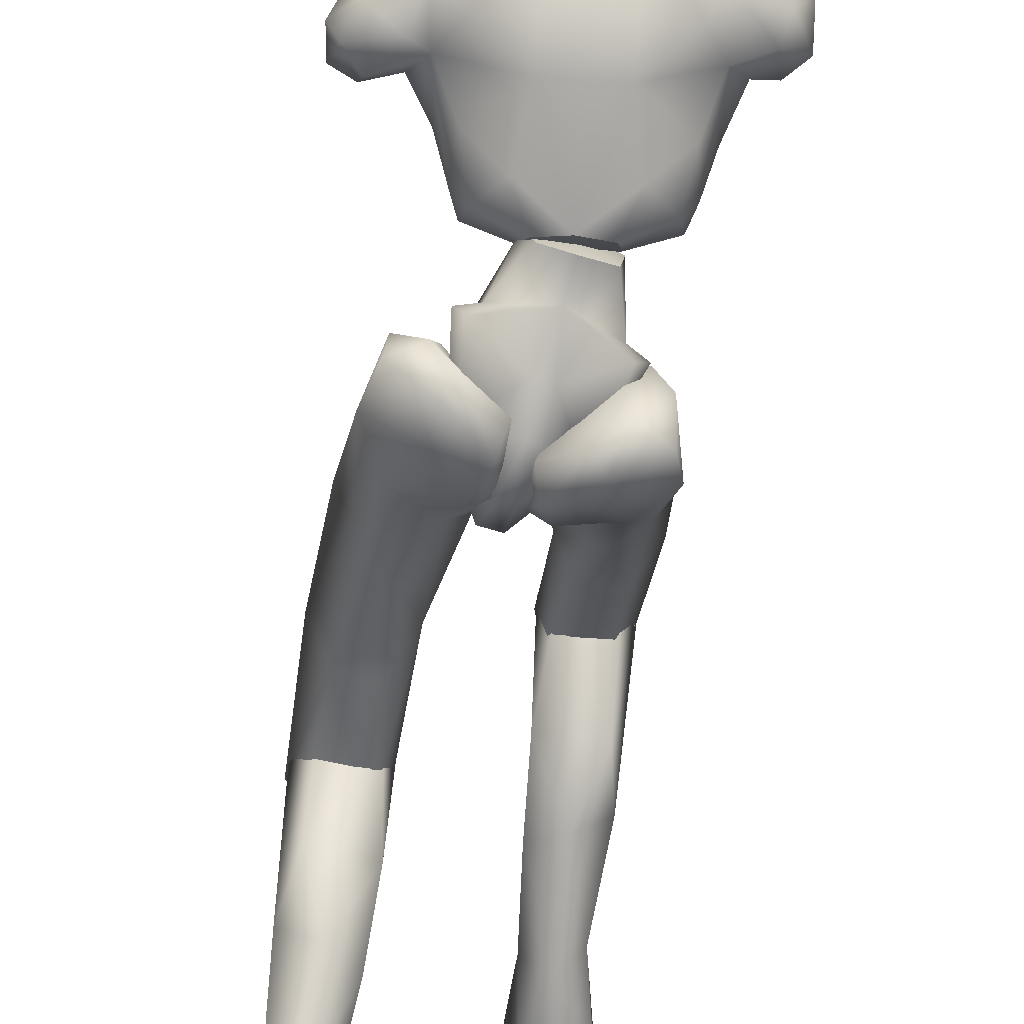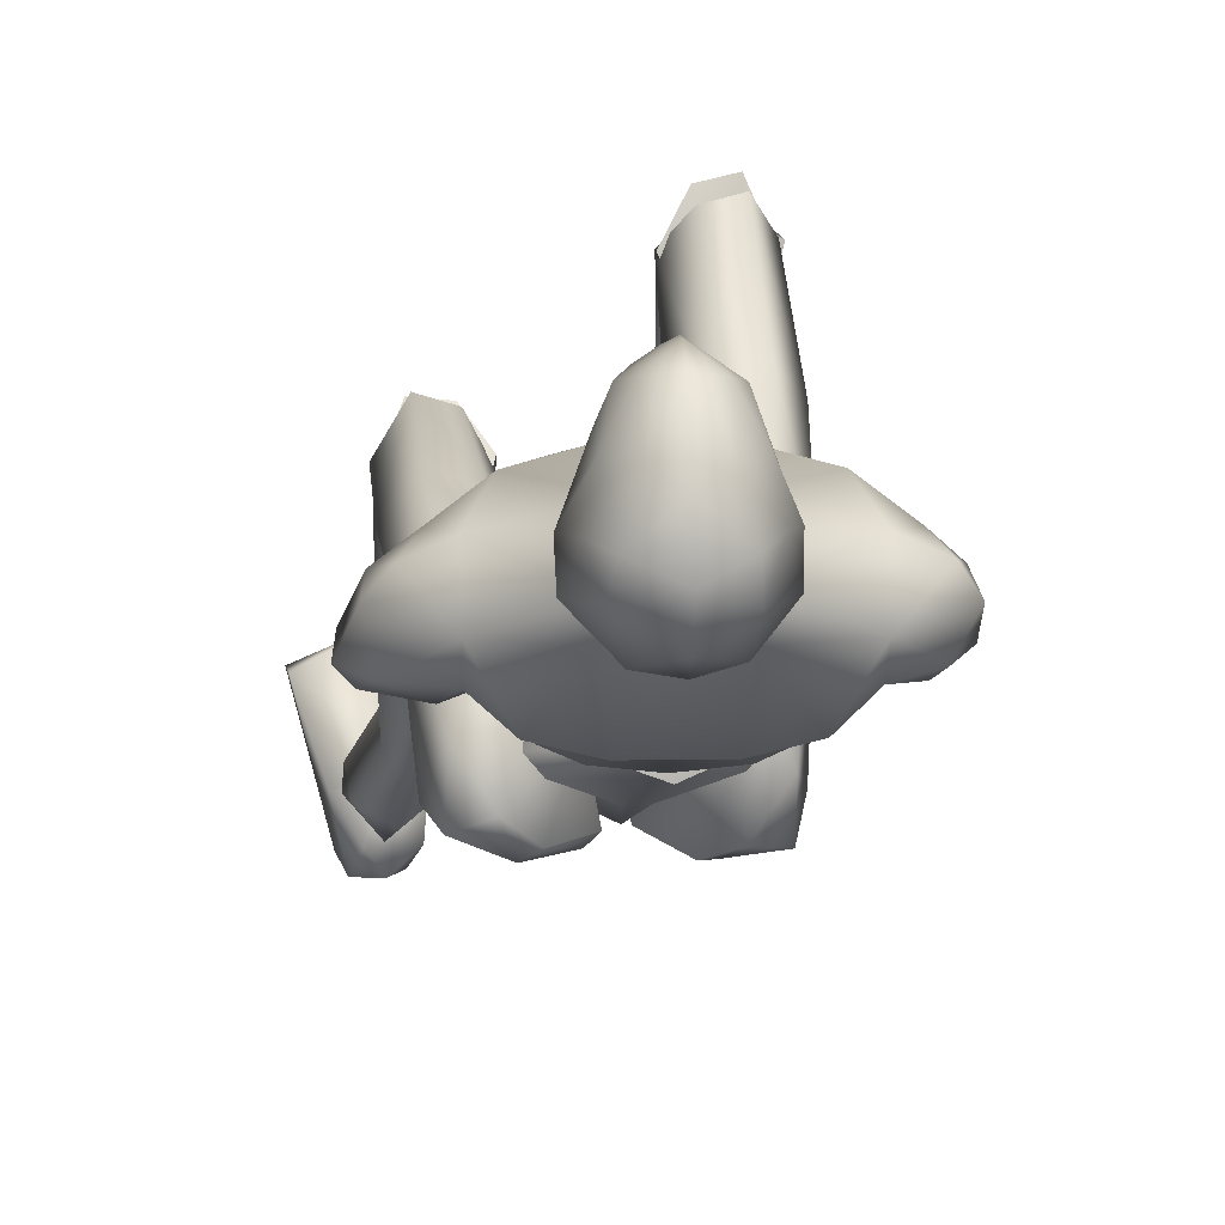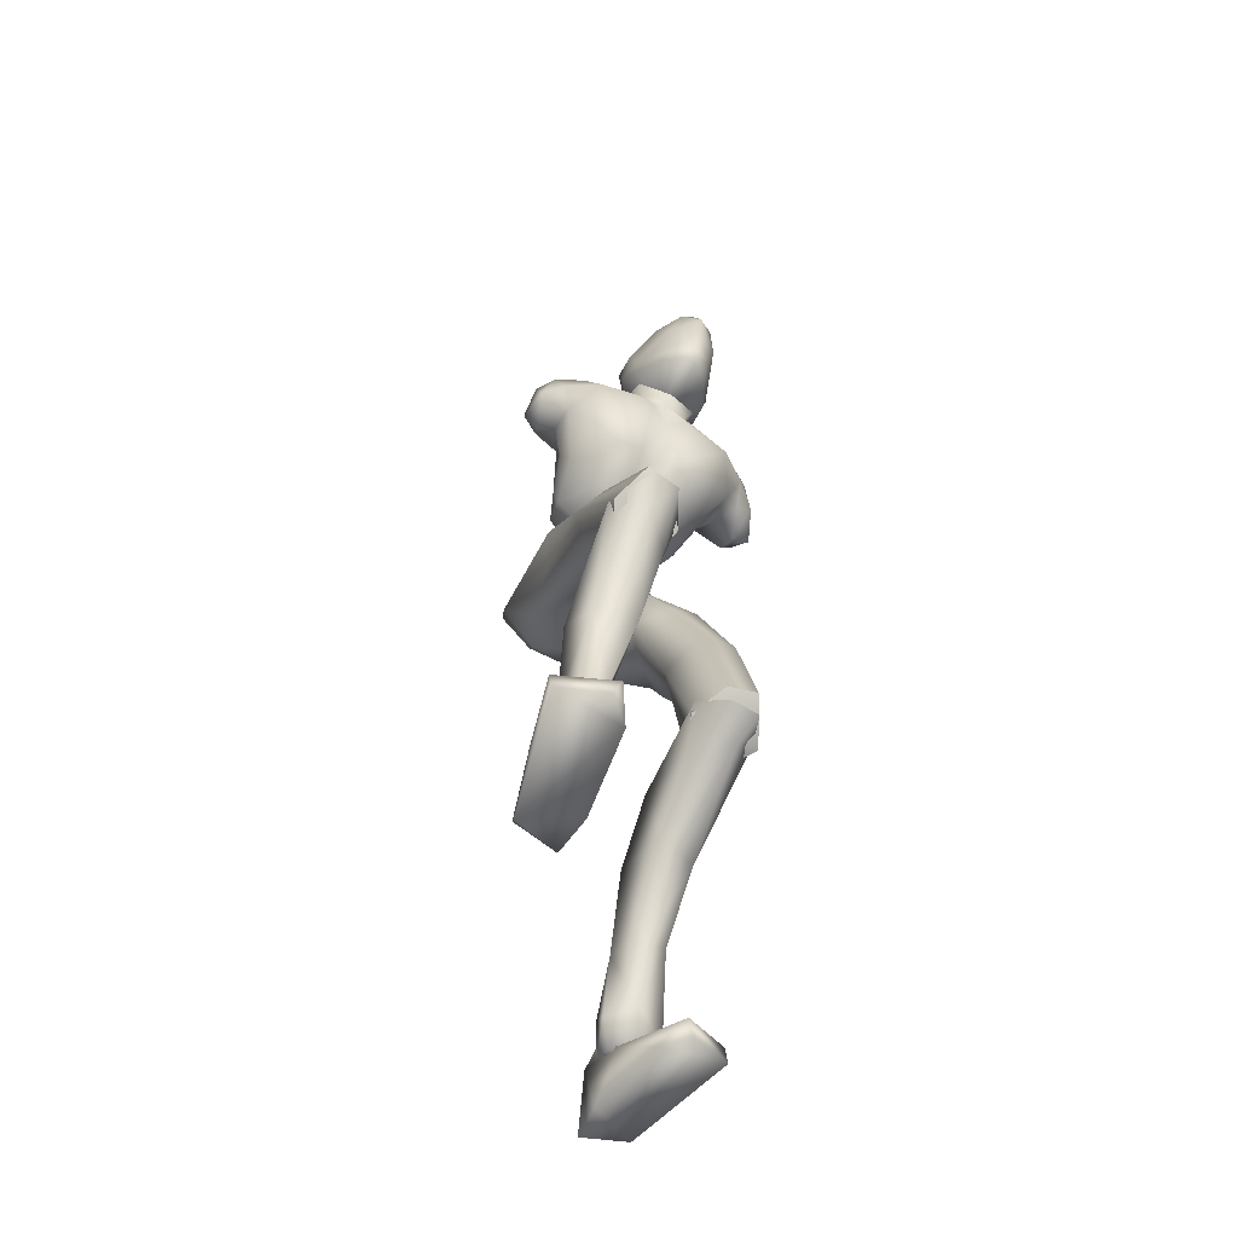
<metadata>
{"format":"obj","ext":"obj","renderer":"f3d","projection":"perspective","resolution":1024,"background":"white","views":[{"elev":-67.4,"azim":171.2,"up":"+Z"},{"elev":7.0,"azim":174.2,"up":"+Z"},{"elev":-59.8,"azim":-28.7,"up":"+Y"}]}
</metadata>
<code>
o Melee_Husk
v 2.337 46.37 1.488
v 3.251 43.71 3.354
v 3.641 46.08 1.279
v 0.6408 49.36 1.302
v 1.072 49.11 3.947
v 0.5385 44 4.986
v -0.03357 40.94 5.174
v -1.433 43.72 4.984
v -3.954 42.68 3.349
v -3.364 48.48 3.944
v -3.815 45.49 1.484
v -3.016 48.84 1.3
v -4.987 44.86 1.273
v -1.657 40.48 4.454
v -0.132 38.7 4.968
v 0.6845 38.82 4.968
v 1.655 40.95 4.456
v -0.3949 48.23 6.18
v -1.714 48.04 6.179
v 1.207 48.22 4.09
v 0.905 49.39 1.687
v 3.511 50.25 2.178
v -1.616 48.64 8.703
v -2.865 48.2 7.101
v -1.007 48.47 7.219
v -1.798 47.13 6.004
v -0.471 47.02 5.999
v 0.7736 47.88 7.087
v 3.817 48.71 4.61
v 4.455 50.19 4.463
v 4.383 53.14 3.395
v 5.972 55.69 4.803
v 5.419 51.97 6.591
v 6.913 54.09 7.004
v 6.658 53.74 9.607
v 8.058 54.52 8.629
v 7.676 56.38 10.08
v 9.344 55.3 8.687
v 8.567 58.24 9.187
v 9.65 57.73 7.917
v 4.65 50.54 7.482
v 10.51 56.15 5.776
v 10.25 54.08 6.656
v 8.829 53.49 6.537
v 8.631 54.17 5.079
v 6.671 61.04 7.133
v 9.105 57.46 5.399
v 9.712 55.53 4.873
v 2.57 49.22 9.127
v 4.901 51.86 10.73
v 5.245 56.08 11.86
v 6.643 59.1 10.18
v 2.97 62.34 8.884
v 1.847 59.66 11.38
v 2.607 61.24 11.55
v 0.04223 60.2 12.51
v 0.008097 59.85 11.58
v -1.837 59.98 11.39
v -1.904 55.61 12.87
v -5.804 57.04 11.91
v -4.207 53.3 12.13
v -2.03 50.59 11.33
v -6.668 60.26 10.23
v 1.163 55.34 12.86
v 2.346 64.17 9.178
v -2.497 62.82 8.906
v -6.381 62.19 7.186
v -2.31 61.67 11.57
v -1.562 64.51 9.194
v 3.024 52.67 12.1
v 2.17 49.94 10.98
v 0.4002 50.37 11.32
v -0.4965 54.06 12.45
v -0.8083 50.6 10.38
v -0.3664 48.53 8.698
v 1.989 47.96 7.741
v -9.732 59.73 7.93
v -9.584 57.38 8.877
v -8.828 59.89 9.279
v -8.148 57.78 10.13
v -8.353 56.48 8.789
v -7.585 55.01 9.67
v -6.208 52.83 10.78
v -3.85 50.47 11
v -4.384 49.83 9.155
v -6.216 51.5 7.525
v -8.668 59.61 5.914
v -9.89 57.59 6.343
v -8.835 56.18 6.964
v -7.544 55.95 7.244
v -6.718 53.05 6.646
v -5.738 49.54 4.649
v -4.043 48.49 7.765
v -3.256 48.61 4.108
v -8.307 57.97 5.23
v -6.321 56.96 5.077
v -6.109 51.12 4.505
v -5.188 51.01 2.213
v -2.774 49.72 1.701
v -5.532 54.01 3.435
v -0.2009 62.4 16.14
v 0.4114 64.42 16.57
v -1.279 62.71 15.33
v 0.7621 62.34 16.16
v 1.666 62.31 15.56
v 0.6467 60.88 15.46
v -0.3371 60.98 15.48
v -1.763 61.63 14.15
v -2.163 63.87 13.51
v -2.712 62.95 11.82
v -2.818 65.13 11.83
v -3.031 64.67 9.93
v -2.926 67.29 11.17
v -2.888 67.38 9.157
v -2.095 69.6 11.26
v -1.304 70.48 9.076
v -1.182 70.92 10.75
v 0.8144 71.6 9.816
v 0.7884 71.39 12.45
v 2.897 70.81 10.76
v 0.7341 70.52 7.73
v -1.289 67.65 7.22
v -1.837 64.91 8.208
v -1.677 63.8 8.329
v 0.2225 63.48 7.431
v 0.374 64.83 7.222
v 0.4704 67.49 6.696
v 2.155 70.66 13.23
v 0.852 70.15 15.79
v 2.154 68.85 15.64
v 0.694 67.58 16.67
v 2.539 65.78 15.33
v -1.422 66.24 15.29
v -1.767 69.2 13.4
v -0.5839 70.71 13.12
v -0.5282 69.18 15.62
v 3.289 69.04 13.45
v 3.648 63.68 11.86
v 4.356 66.45 10.92
v 3.83 64.24 9.388
v 4.34 67.41 9.122
v 2.397 64.48 7.925
v 3.785 69.22 11.05
v 3.143 70.13 9.259
v 2.305 67.33 6.993
v 2.423 63.32 8.265
v 3.271 62.08 11.85
v 2.858 63.02 13.77
v 1.96 61.12 14.32
v 4.8 4.552 -7.779
v 6.467 4.255 -7.218
v 4.797 3.849 -6.242
v 6.375 3.911 -5.418
v 8.253 4.273 -6.952
v 6.442 5.476 -8.929
v -0.1819 37.07 3.417
v 1.187 37.27 3.418
v -0.0487 36.52 0.6693
v 1.218 36.7 0.6701
v -0.1973 39.08 -1.94
v 0.6517 39.2 -1.939
v -0.1727 41.96 -1.99
v 7.543 20.42 8.391
v 6.158 18.91 11.53
v 5.708 18.11 9.365
v 4.112 19.4 11.37
v 3.185 18.63 7.306
v 2.629 20.86 9.337
v 6.626 14.52 1.753
v 3.65 14.57 2.844
v 2.78 19.06 2.408
v 3.356 22.24 7.187
v 5.474 10.73 -5.535
v 3.02 15.41 -1.354
v 5.008 17.01 -1.677
v 4.795 9.41 -1.652
v 3.656 9.875 -3.973
v 4.216 6.779 -6.798
v 5.891 7.172 -8.118
v 3.707 5.079 -4.927
v 5.768 5.759 -3.72
v 6.572 9.978 -1.888
v 6.834 11.03 -3.914
v 7.223 16.45 -0.004153
v 6.431 20.05 1.536
v 6.493 22.15 7.454
v 8.174 5.171 -5.393
v 7.912 6.603 -6.987
v 7.785 28.65 7.166
v 6.022 21 11.86
v 7.612 19.29 8.932
v 0.8093 37.45 1.128
v 2.439 35.93 2.466
v 0.9434 37.18 3.991
v 1.865 38.62 -1.774
v 0.6356 38.89 -1.301
v 1.094 41.18 -2.967
v 0.5863 42.77 -2.057
v 2.775 44.46 -2.346
v 3.631 43.49 -3.03
v 4.393 45.32 -1.064
v 6.238 44.45 -1.824
v 6.029 44.43 1.493
v 6.945 41.8 -1.135
v 7.416 35.85 5.399
v 6.381 35.61 1.956
v 6.294 26.8 5.383
v 6.669 19.46 6.918
v 3.553 19.22 6.519
v 3.965 26.55 5.484
v 4.725 33.65 1.735
v 5.232 38.39 -0.6189
v 3.892 41.28 -2.719
v 3.818 44.13 1.909
v 5.011 43.55 3.66
v 5.512 39.98 5.777
v 0.6465 40.08 5.449
v 2.665 36.6 6.977
v 2.563 29.53 5.78
v 2.675 20.21 8.82
v 3.661 30.38 9.062
v 4.004 21.1 11.26
v 6.139 30.09 9.544
v 0.296 63.16 11.06
v 0.4174 64.66 8.546
v 2.628 62.2 6.986
v -2.2 62.63 7.005
v -4.966 58.95 3.6
v -6.602 59.64 5.354
v 7.207 56.35 4.471
v 6.506 58.46 5.232
v 4.685 58.1 3.561
v 1.927 58.65 2.949
v -2.16 59.01 2.966
v -2.424 56.34 2.543
v -3.483 52.35 1.754
v -0.9014 49.96 1.103
v 1.72 55.98 2.526
v 2.062 51.86 1.732
v -2.634 36.95 4.885
v -0.9647 37.71 3.045
v -1.157 38.75 5.72
v -1.953 37.46 -0.09647
v -0.731 37.91 0.2343
v -1.136 39.21 -2.294
v -0.6319 41.04 -2.181
v -2.8 42.42 -3.241
v -3.651 41.24 -3.435
v -4.434 43.76 -2.518
v -6.272 42.64 -2.844
v -6.127 44.11 0.134
v -7.016 40.58 -1.057
v -7.667 38.19 7.437
v -6.568 36.43 4.49
v -8.135 32.54 12.24
v -6.627 30.09 11.5
v -8.081 24.97 18.01
v -7.098 24.22 16.15
v -3.978 23.83 15.97
v -6.533 27.81 19.9
v -4.303 29.92 11.75
v -4.926 34.58 5.207
v -5.344 37.76 0.9679
v -3.938 39.41 -2.174
v -3.927 44.03 0.6861
v -5.16 44.29 2.486
v -5.734 42.06 5.965
v -0.8618 42 5.732
v -2.941 39.57 8.615
v -2.879 32.71 10.72
v -3.135 25.74 17.61
v -4.034 34.94 13.25
v -4.503 27.63 19.36
v -6.523 34.9 13.75
v -3.758 23.62 16.84
v -3.135 26.52 17.6
v -4.503 26.16 20.14
v -6.176 24.12 19.02
v -6.533 25.82 20.6
v -8.081 25.75 17.19
v -7.406 17.46 13.94
v -4.382 17.97 14.75
v -3.588 21.76 12.27
v -3.978 26.78 15.09
v -3.961 16.8 10.6
v -5.981 18.1 9.677
v -6.551 10.76 9.135
v -7.046 6.415 8.481
v -5.306 6.65 9.754
v -4.652 10.69 10.83
v -5.675 11.34 13.16
v -7.614 4.542 8.561
v -5.909 4.226 9.926
v -4.69 5.984 12.17
v -6.7 7.162 13.03
v -7.467 11.76 12.77
v -7.838 11.78 10.5
v -8.108 18.39 11.52
v -7.289 22.28 11.22
v -7.098 26.85 15.52
v -5.825 4.302 11.61
v -7.363 4.75 12.39
v -9.174 5.901 11.92
v -9.005 6.446 9.842
v -9.316 4.392 10.95
v -6.132 4.237 9.412
v -7.837 4.257 8.01
v -6.048 4.668 11.04
v -8.853 4.449 9.438
v -8.11 4.686 11.51
v -6.464 3.551 13.03
v -6.187 0.09345 7.998
v -5.839 0.1807 10.81
v -6.695 0.5869 16.9
v -7.925 1.763 18.85
v -8.39 0.6265 18.5
v -11.51 0.648 17.32
v -11.58 2.144 17.08
v -10.09 3.038 11.91
v -9.057 1.396 7.861
v -9.433 0.0749 8.97
v -7.544 4.236 10.64
v 1.139 41.6 1.175
v 3.061 40.71 0.6095
v 2.863 46.11 0.3606
v 0.05571 44.26 -0.9258
v 6.351 5.155 -10.6
v 5.243 0.8333 -10.99
v 4.684 4.789 -9.201
v 4.931 0.6176 -8.182
v 5.157 3.823 -5.661
v 5.825 0.5716 -2.083
v 6.925 1.712 -0.04111
v 7.526 0.6814 -0.4921
v 10.6 1.209 -1.676
v 10.47 2.718 -1.781
v 8.804 3.883 -6.841
v 6.622 5.294 -7.077
v 7.356 5.344 -9.166
v 7.921 2.5 -11.02
v 8.48 1.142 -10.04
v 4.572 5.055 -7.536
v -1.034 44.11 -0.9265
v -4.245 45.1 0.3559
v -0.8977 47.06 0.5103
v -1.214 49.29 0.6106
v -2.935 39.86 0.6055
v -1.048 48.18 3.307
v -1.257 41.44 1.222
v -1.225 49.35 3.459
v -5.555 25.18 18.34
v -5.555 26.91 17.81
v 5.079 19.36 9.272
v 0.1821 61.2 10.17
v 5.06 21.14 9.586
f 1 2 3
f 4 5 1
f 5 2 1
f 2 5 6
f 2 6 7
f 6 8 7
f 8 9 7
f 10 9 8
f 9 10 11
f 10 12 11
f 9 11 13
f 9 14 7
f 7 14 15
f 7 15 16
f 17 7 16
f 17 2 7
f 18 6 5
f 6 18 8
f 19 8 18
f 8 19 10
f 20 21 22
f 23 24 25
f 26 25 24
f 26 27 25
f 25 27 28
f 27 20 28
f 28 20 29
f 29 20 22
f 30 29 22
f 30 22 31
f 30 31 32
f 30 32 33
f 33 32 34
f 33 34 35
f 35 34 36
f 35 36 37
f 36 38 37
f 38 39 37
f 38 40 39
f 33 29 30
f 29 33 41
f 33 35 41
f 38 42 40
f 42 38 43
f 44 43 38
f 36 44 38
f 34 44 36
f 34 45 44
f 34 32 45
f 39 40 46
f 46 40 47
f 42 47 40
f 42 48 47
f 43 48 42
f 44 48 43
f 45 48 44
f 29 41 49
f 49 41 50
f 41 35 50
f 50 35 51
f 51 35 37
f 51 37 52
f 39 52 37
f 52 39 46
f 53 52 46
f 54 52 53
f 55 54 53
f 56 54 55
f 57 54 56
f 57 56 58
f 59 57 58
f 58 60 59
f 60 61 59
f 59 61 62
f 52 54 51
f 58 63 60
f 57 64 54
f 65 55 53
f 63 66 67
f 63 58 66
f 58 68 66
f 58 56 68
f 68 69 66
f 51 54 64
f 64 70 51
f 51 70 50
f 50 70 71
f 71 49 50
f 49 71 72
f 71 70 72
f 70 64 72
f 72 64 73
f 57 73 64
f 73 57 59
f 59 62 73
f 74 73 62
f 73 74 72
f 72 74 75
f 72 75 49
f 49 75 76
f 77 78 79
f 79 78 80
f 78 81 80
f 81 82 80
f 82 60 80
f 82 83 60
f 83 61 60
f 83 84 61
f 61 84 62
f 84 85 62
f 23 62 85
f 74 62 23
f 23 25 74
f 25 75 74
f 28 75 25
f 28 76 75
f 29 76 28
f 49 76 29
f 82 86 83
f 86 85 83
f 85 84 83
f 80 60 63
f 63 79 80
f 79 63 67
f 79 67 77
f 77 67 87
f 87 88 77
f 88 78 77
f 88 89 78
f 89 81 78
f 89 90 81
f 90 82 81
f 90 91 82
f 91 86 82
f 91 92 86
f 86 92 85
f 93 85 92
f 23 85 93
f 93 24 23
f 93 92 24
f 24 92 94
f 94 26 24
f 95 88 87
f 88 95 89
f 95 90 89
f 96 90 95
f 96 91 90
f 96 97 91
f 92 91 97
f 92 97 98
f 94 92 98
f 99 94 98
f 98 97 100
f 100 97 96
f 101 102 103
f 102 104 105
f 101 104 102
f 101 106 104
f 107 106 101
f 107 101 103
f 108 107 103
f 109 108 103
f 108 109 110
f 109 111 110
f 111 112 110
f 111 113 112
f 112 113 114
f 114 113 115
f 116 114 115
f 116 115 117
f 118 116 117
f 118 117 119
f 118 119 120
f 116 118 121
f 116 121 122
f 114 116 122
f 114 122 123
f 123 112 114
f 123 124 112
f 124 110 112
f 125 124 123
f 126 125 123
f 123 127 126
f 122 127 123
f 122 121 127
f 120 119 128
f 129 128 119
f 129 130 128
f 130 129 131
f 131 132 130
f 132 131 102
f 131 133 102
f 103 102 133
f 103 133 109
f 133 111 109
f 133 134 111
f 111 134 113
f 113 134 115
f 115 134 117
f 117 134 135
f 119 117 135
f 135 129 119
f 129 135 136
f 129 136 131
f 136 133 131
f 134 133 136
f 134 136 135
f 130 132 137
f 132 138 137
f 138 139 137
f 139 138 140
f 139 140 141
f 140 142 141
f 139 141 143
f 139 143 137
f 128 130 137
f 137 120 128
f 137 143 120
f 143 144 120
f 141 144 143
f 144 141 145
f 145 141 142
f 145 142 127
f 127 142 126
f 126 142 125
f 125 142 146
f 146 142 140
f 147 146 140
f 147 140 138
f 138 148 147
f 138 132 148
f 132 105 148
f 102 105 132
f 121 145 127
f 144 145 121
f 118 144 121
f 144 118 120
f 148 149 147
f 149 148 105
f 149 105 106
f 104 106 105
f 150 151 152
f 152 151 153
f 153 151 154
f 154 151 155
f 155 151 150
f 14 156 15
f 156 157 15
f 16 15 157
f 157 17 16
f 156 158 157
f 159 157 158
f 158 160 159
f 161 159 160
f 161 160 162
f 163 164 165
f 166 165 164
f 165 166 167
f 168 167 166
f 163 165 169
f 165 170 169
f 165 167 170
f 170 167 171
f 168 171 167
f 172 171 168
f 173 174 175
f 175 174 171
f 170 171 174
f 176 169 170
f 170 174 176
f 176 174 177
f 173 177 174
f 177 173 178
f 173 179 178
f 179 155 150
f 178 179 150
f 150 180 178
f 180 177 178
f 181 177 180
f 181 176 177
f 182 176 181
f 182 169 176
f 169 182 183
f 169 183 184
f 175 184 183
f 184 175 185
f 171 185 175
f 171 172 185
f 172 186 185
f 186 163 185
f 184 185 163
f 184 163 169
f 183 173 175
f 152 180 150
f 180 152 153
f 181 180 153
f 187 181 153
f 181 187 182
f 182 187 183
f 183 187 188
f 173 183 188
f 179 173 188
f 188 155 179
f 154 155 188
f 187 154 188
f 187 153 154
f 189 190 191
f 192 193 194
f 192 195 193
f 192 196 195
f 197 195 196
f 196 198 197
f 198 199 197
f 199 200 197
f 199 201 200
f 202 200 201
f 202 201 203
f 204 202 203
f 204 203 205
f 206 204 205
f 189 206 205
f 189 207 206
f 207 189 191
f 191 208 207
f 208 209 207
f 207 209 210
f 207 210 211
f 206 207 211
f 211 212 206
f 204 206 212
f 212 213 204
f 213 202 204
f 200 202 213
f 197 200 213
f 195 197 213
f 195 213 212
f 212 193 195
f 211 193 212
f 201 214 203
f 215 203 214
f 215 216 203
f 216 215 217
f 217 218 216
f 194 218 217
f 218 194 219
f 194 193 219
f 219 193 211
f 219 211 210
f 210 209 219
f 209 220 219
f 219 220 221
f 222 221 220
f 222 190 221
f 190 223 221
f 189 223 190
f 189 205 223
f 223 205 216
f 203 216 205
f 216 218 223
f 221 223 218
f 221 218 219
f 215 214 217
f 224 55 65
f 224 56 55
f 56 224 68
f 68 224 69
f 69 224 225
f 224 65 225
f 53 46 226
f 65 53 226
f 226 225 65
f 227 225 226
f 225 227 69
f 66 69 227
f 67 66 227
f 67 227 228
f 229 67 228
f 228 96 229
f 229 96 95
f 87 229 95
f 87 67 229
f 230 48 45
f 48 230 47
f 231 47 230
f 46 47 231
f 46 231 232
f 46 232 226
f 226 232 233
f 226 233 227
f 234 227 233
f 228 227 234
f 235 228 234
f 96 228 235
f 100 96 235
f 100 235 236
f 236 98 100
f 236 99 98
f 237 99 236
f 237 236 235
f 238 237 235
f 235 234 238
f 233 238 234
f 232 238 233
f 232 32 238
f 32 232 231
f 32 231 230
f 32 230 45
f 32 31 238
f 238 31 239
f 22 239 31
f 21 239 22
f 21 237 239
f 239 237 238
f 240 241 242
f 243 241 240
f 244 241 243
f 243 245 244
f 246 244 245
f 247 246 245
f 248 247 245
f 247 248 249
f 250 249 248
f 249 250 251
f 250 252 251
f 251 252 253
f 252 254 253
f 254 255 253
f 255 254 256
f 255 256 257
f 258 257 256
f 259 258 256
f 260 255 257
f 259 256 261
f 261 256 262
f 256 254 262
f 263 262 254
f 254 252 263
f 264 263 252
f 250 264 252
f 250 248 264
f 248 245 264
f 245 243 264
f 264 243 263
f 240 263 243
f 240 262 263
f 265 249 251
f 251 266 265
f 267 266 251
f 266 267 268
f 269 268 267
f 269 242 268
f 242 269 270
f 240 242 270
f 240 270 262
f 262 270 261
f 259 261 270
f 271 259 270
f 270 272 271
f 273 271 272
f 260 273 272
f 274 260 272
f 274 255 260
f 253 255 274
f 253 274 267
f 267 251 253
f 269 272 270
f 274 272 269
f 269 267 274
f 265 266 268
f 275 276 277
f 277 278 275
f 278 277 279
f 279 280 278
f 278 280 281
f 282 278 281
f 275 278 282
f 275 282 283
f 283 276 275
f 283 284 276
f 283 282 285
f 285 286 283
f 285 287 286
f 288 287 289
f 287 290 289
f 290 287 285
f 285 291 290
f 285 282 291
f 281 291 282
f 292 288 293
f 288 289 293
f 294 293 289
f 290 294 289
f 290 295 294
f 291 295 290
f 291 296 295
f 281 296 291
f 296 281 297
f 297 281 298
f 298 286 297
f 286 298 299
f 299 283 286
f 284 283 299
f 300 284 299
f 280 300 299
f 299 298 280
f 280 298 281
f 287 297 286
f 294 301 293
f 301 294 302
f 294 295 302
f 295 303 302
f 303 295 296
f 303 296 297
f 303 297 304
f 297 287 304
f 287 288 304
f 292 304 288
f 292 305 304
f 305 303 304
f 302 303 305
f 306 307 308
f 307 309 308
f 309 310 308
f 311 308 310
f 311 306 308
f 312 307 306
f 312 306 313
f 311 313 306
f 314 313 311
f 315 314 311
f 314 315 316
f 317 316 315
f 318 317 315
f 318 315 311
f 319 318 311
f 311 310 319
f 309 319 310
f 319 309 320
f 309 307 320
f 312 320 307
f 321 320 312
f 319 320 321
f 318 319 321
f 317 318 321
f 322 305 292
f 322 302 305
f 322 301 302
f 322 293 301
f 322 292 293
f 323 217 214
f 323 194 217
f 323 192 194
f 323 196 192
f 323 198 196
f 323 199 198
f 323 201 199
f 323 214 201
f 324 17 157
f 324 2 17
f 324 3 2
f 324 325 3
f 324 326 325
f 324 162 326
f 324 161 162
f 324 159 161
f 324 157 159
f 327 328 329
f 329 328 330
f 330 331 329
f 330 332 331
f 332 333 331
f 333 332 334
f 334 335 333
f 335 336 333
f 333 336 331
f 336 337 331
f 338 331 337
f 337 339 338
f 339 337 340
f 327 339 340
f 340 328 327
f 340 341 328
f 340 337 341
f 337 336 341
f 336 335 341
f 329 331 342
f 342 331 338
f 338 339 342
f 339 327 342
f 327 329 342
f 326 162 343
f 344 345 343
f 326 343 345
f 345 325 326
f 13 11 344
f 345 344 11
f 11 12 345
f 345 12 346
f 345 346 4
f 4 1 345
f 325 345 1
f 1 3 325
f 343 347 344
f 344 347 13
f 13 347 9
f 9 347 14
f 14 347 156
f 156 347 158
f 158 347 160
f 160 347 162
f 162 347 343
f 27 348 20
f 20 348 21
f 21 348 237
f 237 348 99
f 99 348 94
f 94 348 26
f 26 348 27
f 249 349 247
f 247 349 246
f 246 349 244
f 244 349 241
f 241 349 242
f 242 349 268
f 268 349 265
f 265 349 249
f 328 341 330
f 332 330 341
f 335 332 341
f 335 334 332
f 4 350 5
f 5 350 18
f 18 350 19
f 19 350 10
f 10 350 12
f 12 350 346
f 346 350 4
f 316 317 314
f 314 317 321
f 313 314 321
f 321 312 313
f 258 351 257
f 257 351 260
f 260 351 273
f 273 351 271
f 271 351 259
f 259 351 258
f 300 352 284
f 284 352 276
f 276 352 277
f 277 352 279
f 279 352 280
f 280 352 300
f 191 353 208
f 208 353 209
f 209 353 220
f 220 353 222
f 222 353 190
f 190 353 191
f 108 110 354
f 124 354 110
f 125 354 124
f 125 146 354
f 354 146 147
f 147 149 354
f 149 106 354
f 354 106 107
f 108 354 107
f 172 355 186
f 186 355 163
f 163 355 164
f 164 355 166
f 166 355 168
f 168 355 172

</code>
